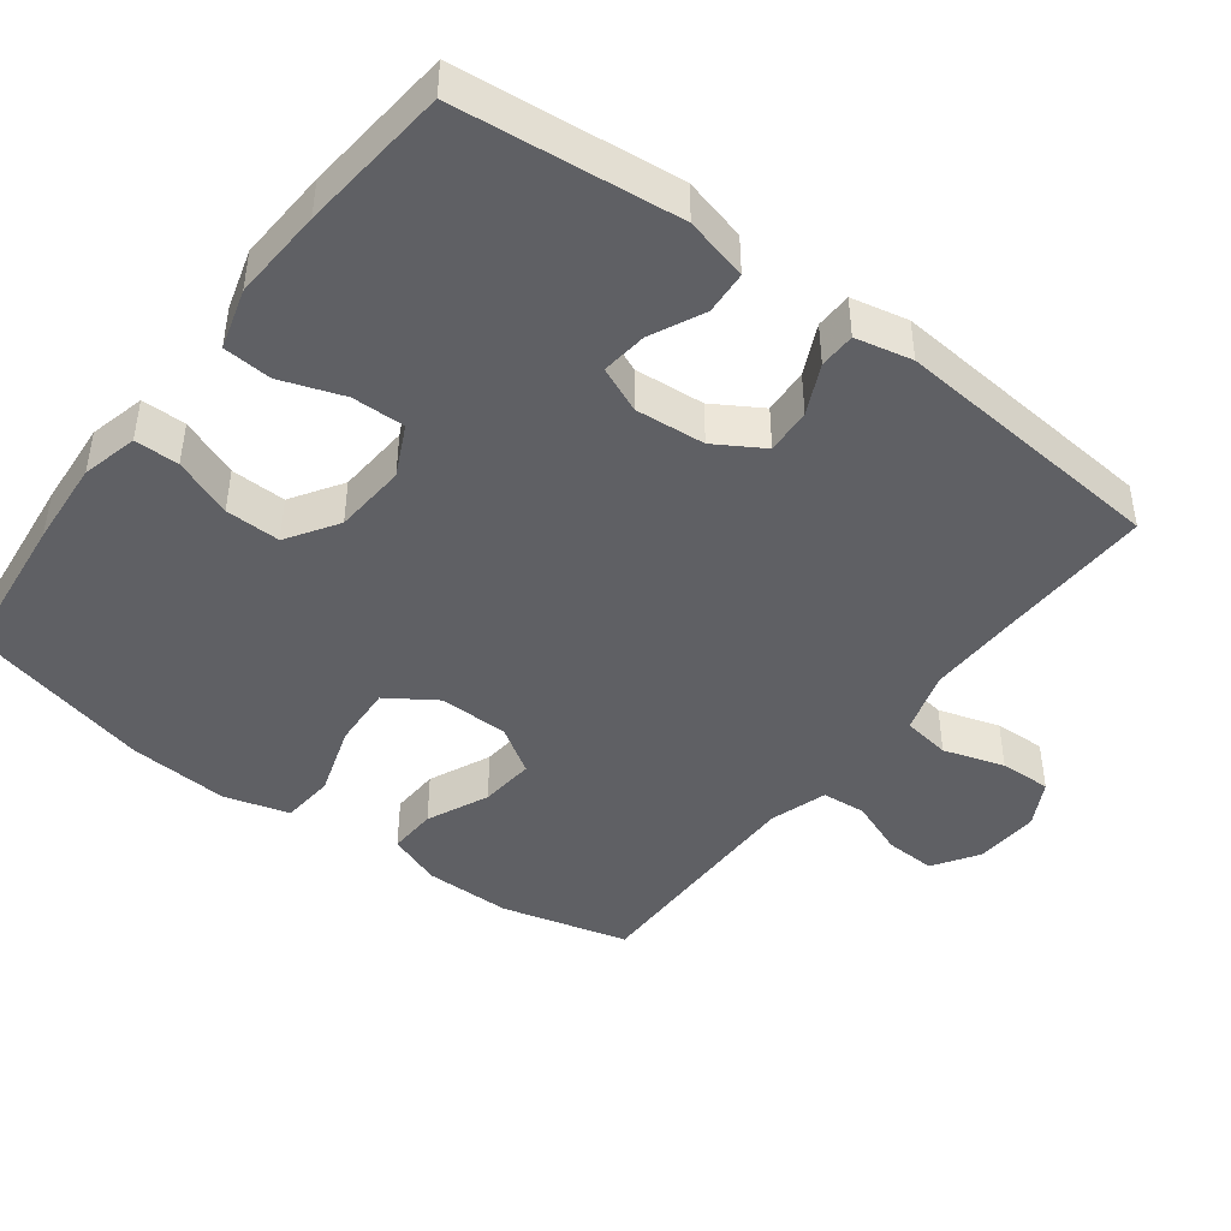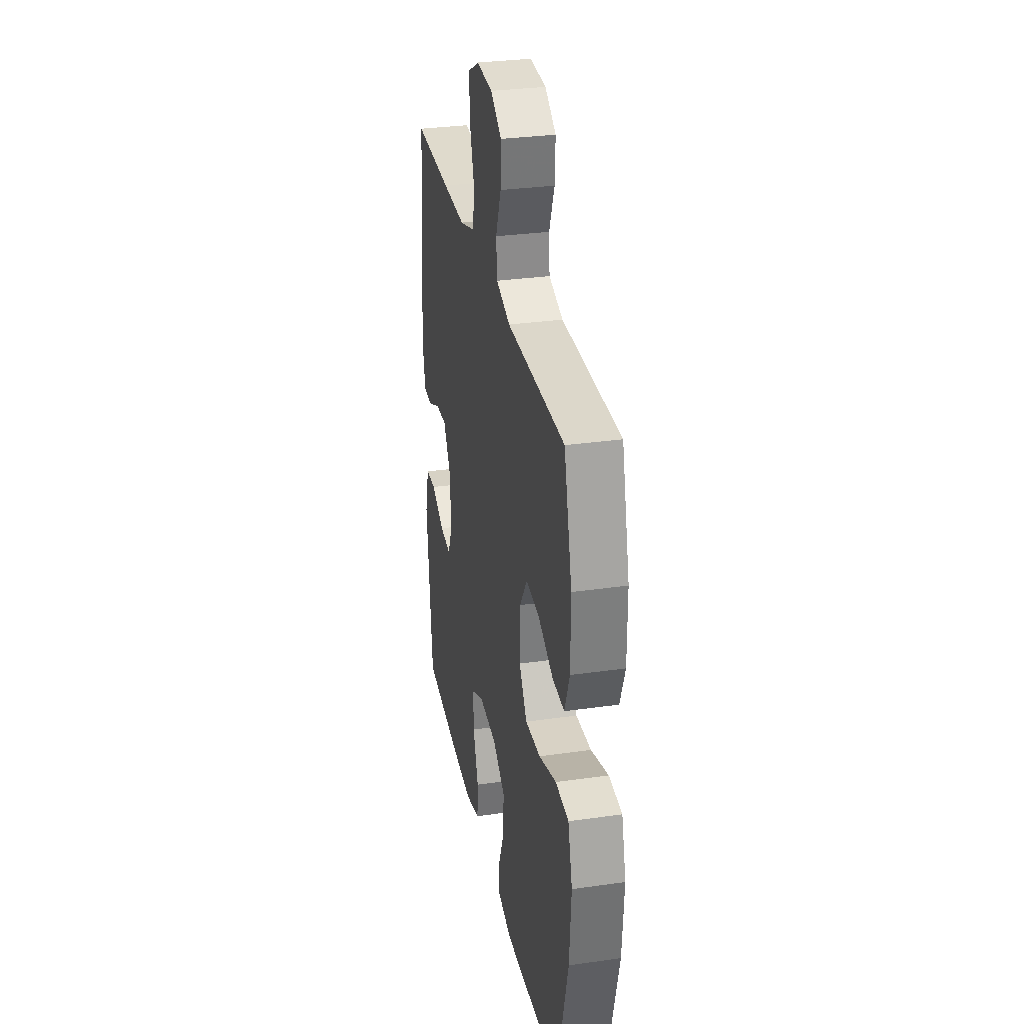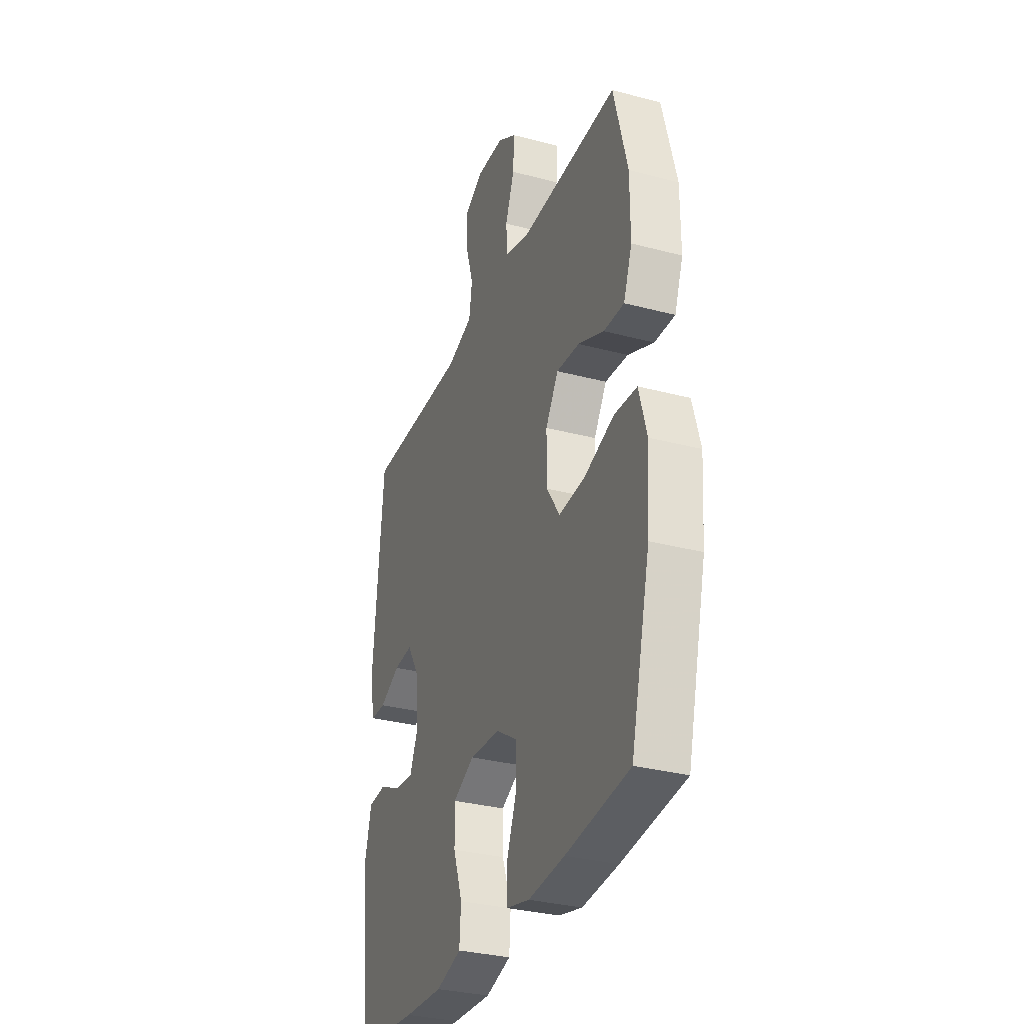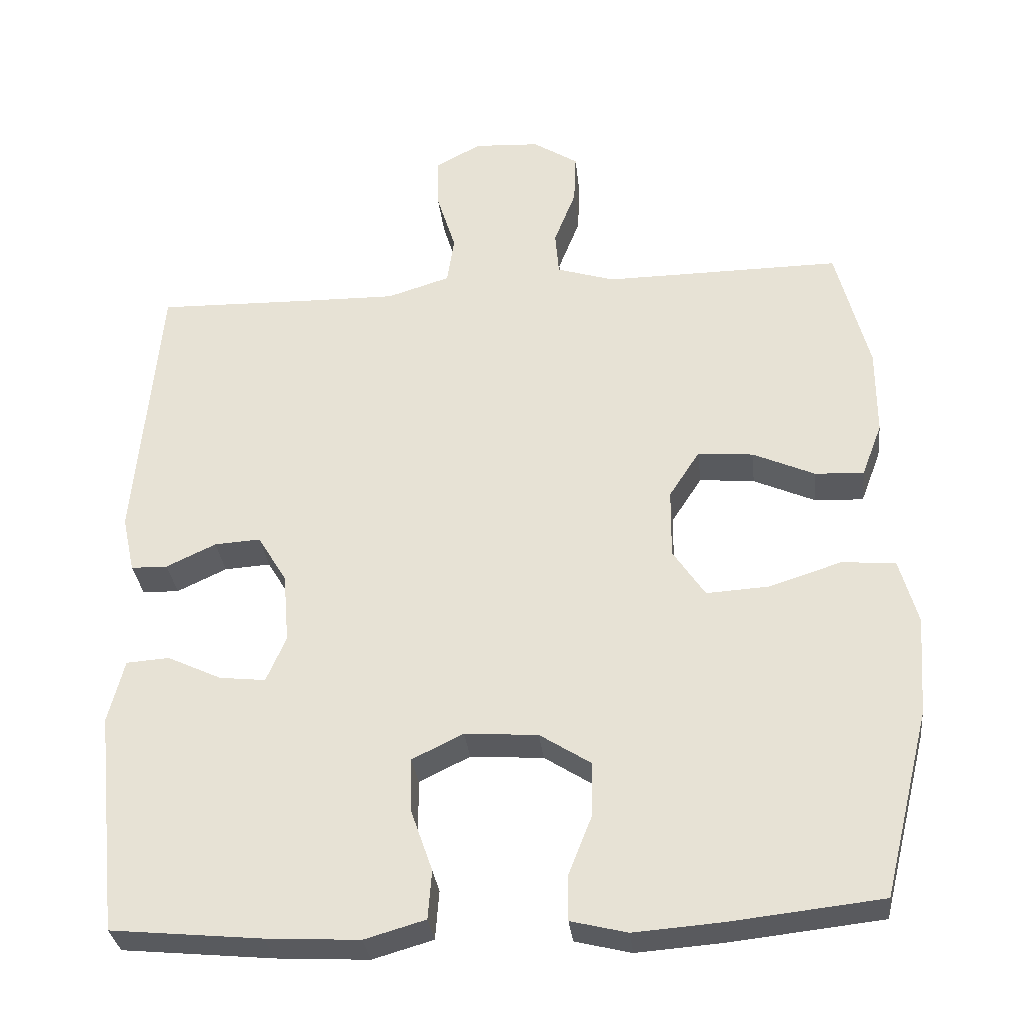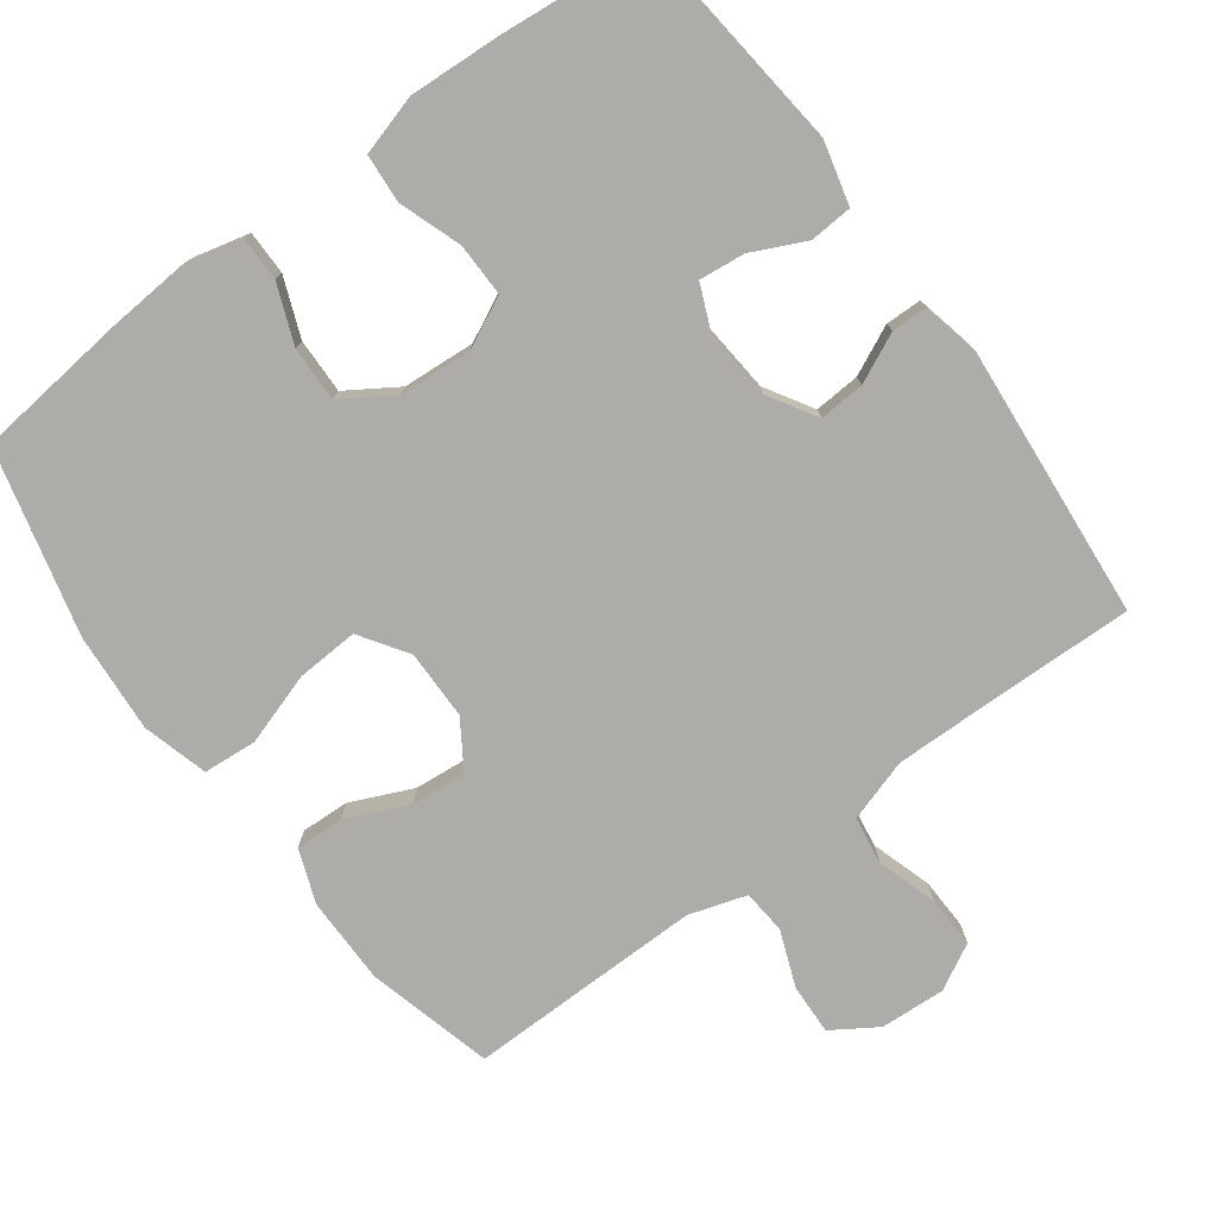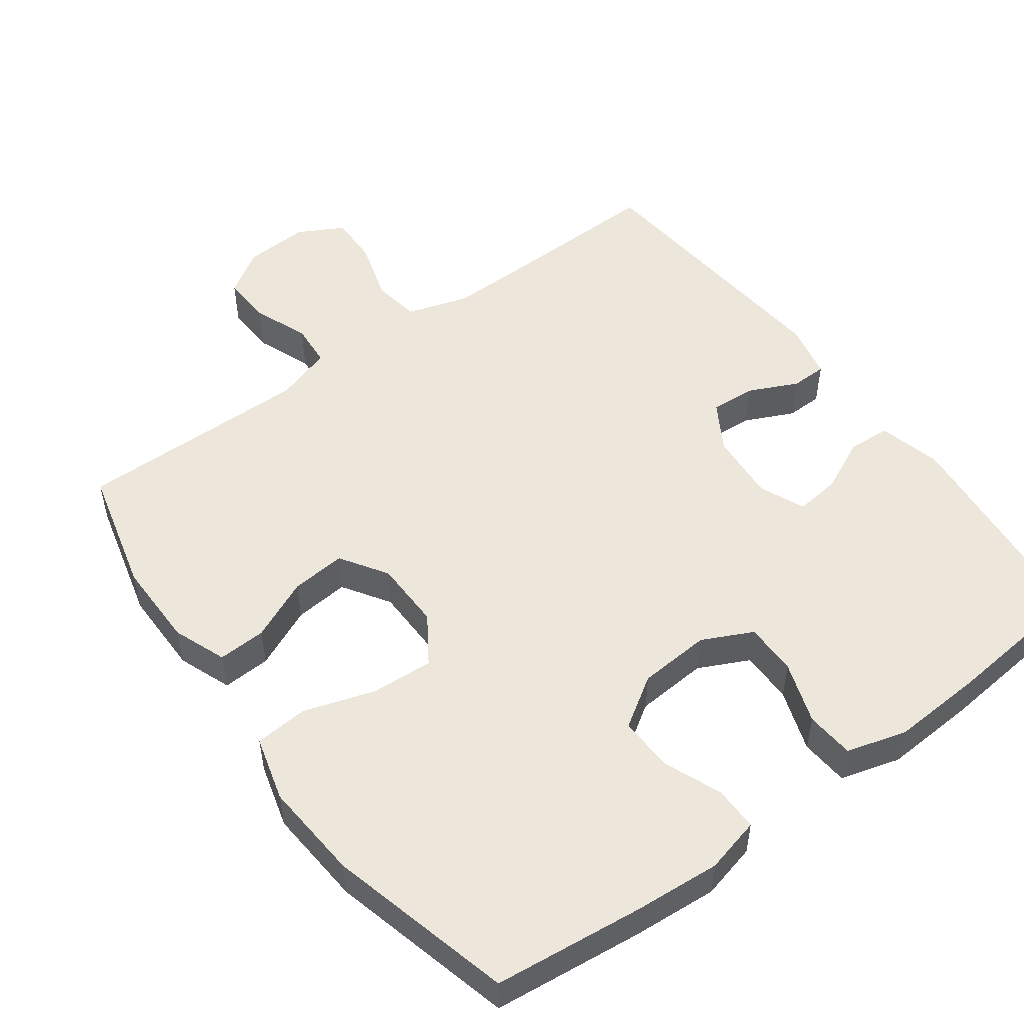
<metadata>
{"format":"obj","ext":"obj","renderer":"f3d","projection":"perspective","resolution":1024,"background":"white","views":[{"elev":-44.3,"azim":-127.1,"up":"+Y"},{"elev":31.1,"azim":78.5,"up":"+Z"},{"elev":-32.0,"azim":69.6,"up":"+Z"},{"elev":-31.8,"azim":6.2,"up":"+Z"},{"elev":-76.8,"azim":-143.5,"up":"+Y"},{"elev":51.6,"azim":143.6,"up":"+Y"}]}
</metadata>
<code>
v -0.5 0.07 -0.5
v -0.532 0.07 -0.196
v -0.51 0.07 -0.109
v -0.451 0.07 -0.105
v -0.377 0.07 -0.14
v -0.314 0.07 -0.147
v -0.287 0.07 -0.084
v -0.295 0.07 0.012
v -0.335 0.07 0.078
v -0.398 0.07 0.074
v -0.466 0.07 0.042
v -0.516 0.07 0.043
v -0.533 0.07 0.121
v -0.5 0.07 0.5
v -0.289 0.07 0.495
v -0.16 0.07 0.493
v -0.074 0.07 0.52
v -0.064 0.07 0.586
v -0.09 0.07 0.67
v -0.092 0.07 0.741
v -0.029 0.07 0.775
v 0.061 0.07 0.77
v 0.123 0.07 0.73
v 0.12 0.07 0.66
v 0.09 0.07 0.583
v 0.095 0.07 0.522
v 0.174 0.07 0.497
v 0.295 0.07 0.498
v 0.5 0.07 0.5
v 0.545 0.07 0.325
v 0.545 0.07 0.205
v 0.517 0.07 0.131
v 0.45 0.07 0.134
v 0.365 0.07 0.172
v 0.289 0.07 0.179
v 0.247 0.07 0.114
v 0.246 0.07 0.018
v 0.29 0.07 -0.048
v 0.376 0.07 -0.043
v 0.475 0.07 -0.011
v 0.549 0.07 -0.017
v 0.574 0.07 -0.107
v 0.564 0.07 -0.244
v 0.5 0.07 -0.5
v 0.292 0.07 -0.523
v 0.173 0.07 -0.532
v 0.096 0.07 -0.513
v 0.096 0.07 -0.452
v 0.128 0.07 -0.371
v 0.13 0.07 -0.295
v 0.06 0.07 -0.25
v -0.04 0.07 -0.243
v -0.11 0.07 -0.277
v -0.109 0.07 -0.35
v -0.079 0.07 -0.436
v -0.084 0.07 -0.503
v -0.167 0.07 -0.527
v -0.294 0.07 -0.52
v -0.5 0 -0.5
v -0.532 0 -0.196
v -0.51 0 -0.109
v -0.451 0 -0.105
v -0.377 0 -0.14
v -0.314 0 -0.147
v -0.287 0 -0.084
v -0.295 0 0.012
v -0.335 0 0.078
v -0.398 0 0.074
v -0.466 0 0.042
v -0.516 0 0.043
v -0.533 0 0.121
v -0.5 0 0.5
v -0.289 0 0.495
v -0.16 0 0.493
v -0.074 0 0.52
v -0.064 0 0.586
v -0.09 0 0.67
v -0.092 0 0.741
v -0.029 0 0.775
v 0.061 0 0.77
v 0.123 0 0.73
v 0.12 0 0.66
v 0.09 0 0.583
v 0.095 0 0.522
v 0.174 0 0.497
v 0.295 0 0.498
v 0.5 0 0.5
v 0.545 0 0.325
v 0.545 0 0.205
v 0.517 0 0.131
v 0.45 0 0.134
v 0.365 0 0.172
v 0.289 0 0.179
v 0.247 0 0.114
v 0.246 0 0.018
v 0.29 0 -0.048
v 0.376 0 -0.043
v 0.475 0 -0.011
v 0.549 0 -0.017
v 0.574 0 -0.107
v 0.564 0 -0.244
v 0.5 0 -0.5
v 0.292 0 -0.523
v 0.173 0 -0.532
v 0.096 0 -0.513
v 0.096 0 -0.452
v 0.128 0 -0.371
v 0.13 0 -0.295
v 0.06 0 -0.25
v -0.04 0 -0.243
v -0.11 0 -0.277
v -0.109 0 -0.35
v -0.079 0 -0.436
v -0.084 0 -0.503
v -0.167 0 -0.527
v -0.294 0 -0.52
f 54 55 56 57
f 53 54 57 58
f 46 47 48 49
f 46 49 50
f 45 46 50
f 44 45 50
f 43 44 50 51
f 39 40 41 42
f 38 39 42 43
f 31 32 33 34
f 31 34 35
f 28 29 30 31
f 27 28 31 35
f 26 27 35 36
f 22 23 24 25
f 22 25 26
f 21 22 26
f 18 19 20 21
f 17 18 21 26
f 16 17 26 36
f 12 13 14 15
f 10 11 12 15
f 9 10 15 16
f 8 9 16 36
f 2 3 4 5
f 2 5 6
f 53 58 1 2
f 52 53 2 6
f 38 43 51 52
f 37 38 52 6
f 7 8 36 37
f 6 7 37
f 115 114 113 112
f 116 115 112 111
f 107 106 105 104
f 108 107 104
f 108 104 103
f 108 103 102
f 109 108 102 101
f 100 99 98 97
f 101 100 97 96
f 92 91 90 89
f 93 92 89
f 89 88 87 86
f 93 89 86 85
f 94 93 85 84
f 83 82 81 80
f 84 83 80
f 84 80 79
f 79 78 77 76
f 84 79 76 75
f 94 84 75 74
f 73 72 71 70
f 73 70 69 68
f 74 73 68 67
f 94 74 67 66
f 63 62 61 60
f 64 63 60
f 60 59 116 111
f 64 60 111 110
f 110 109 101 96
f 64 110 96 95
f 95 94 66 65
f 95 65 64
f 1 59 60 2
f 2 60 61 3
f 3 61 62 4
f 4 62 63 5
f 5 63 64 6
f 6 64 65 7
f 7 65 66 8
f 8 66 67 9
f 9 67 68 10
f 10 68 69 11
f 11 69 70 12
f 12 70 71 13
f 13 71 72 14
f 14 72 73 15
f 15 73 74 16
f 16 74 75 17
f 17 75 76 18
f 18 76 77 19
f 19 77 78 20
f 20 78 79 21
f 21 79 80 22
f 22 80 81 23
f 23 81 82 24
f 24 82 83 25
f 25 83 84 26
f 26 84 85 27
f 27 85 86 28
f 28 86 87 29
f 29 87 88 30
f 30 88 89 31
f 31 89 90 32
f 32 90 91 33
f 33 91 92 34
f 34 92 93 35
f 35 93 94 36
f 36 94 95 37
f 37 95 96 38
f 38 96 97 39
f 39 97 98 40
f 40 98 99 41
f 41 99 100 42
f 42 100 101 43
f 43 101 102 44
f 44 102 103 45
f 45 103 104 46
f 46 104 105 47
f 47 105 106 48
f 48 106 107 49
f 49 107 108 50
f 50 108 109 51
f 51 109 110 52
f 52 110 111 53
f 53 111 112 54
f 54 112 113 55
f 55 113 114 56
f 56 114 115 57
f 57 115 116 58
f 58 116 59 1

</code>
